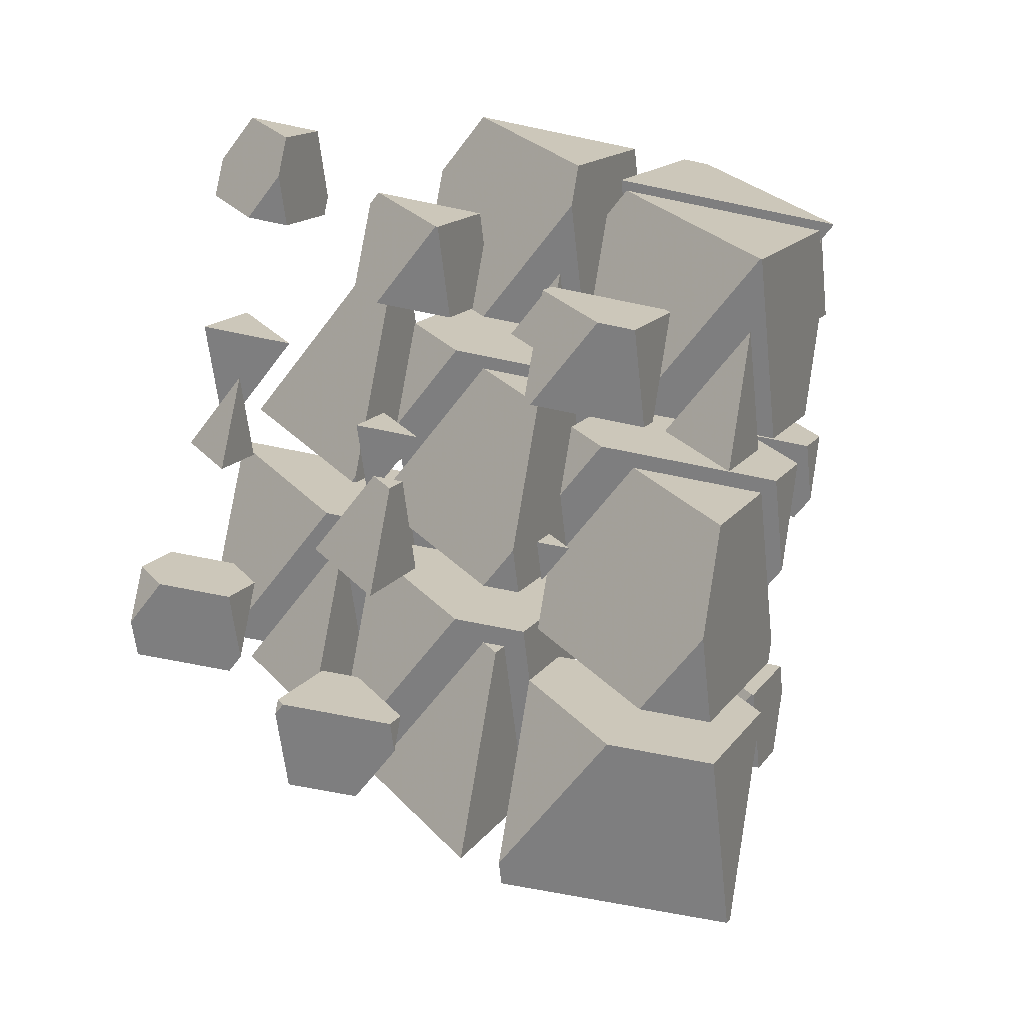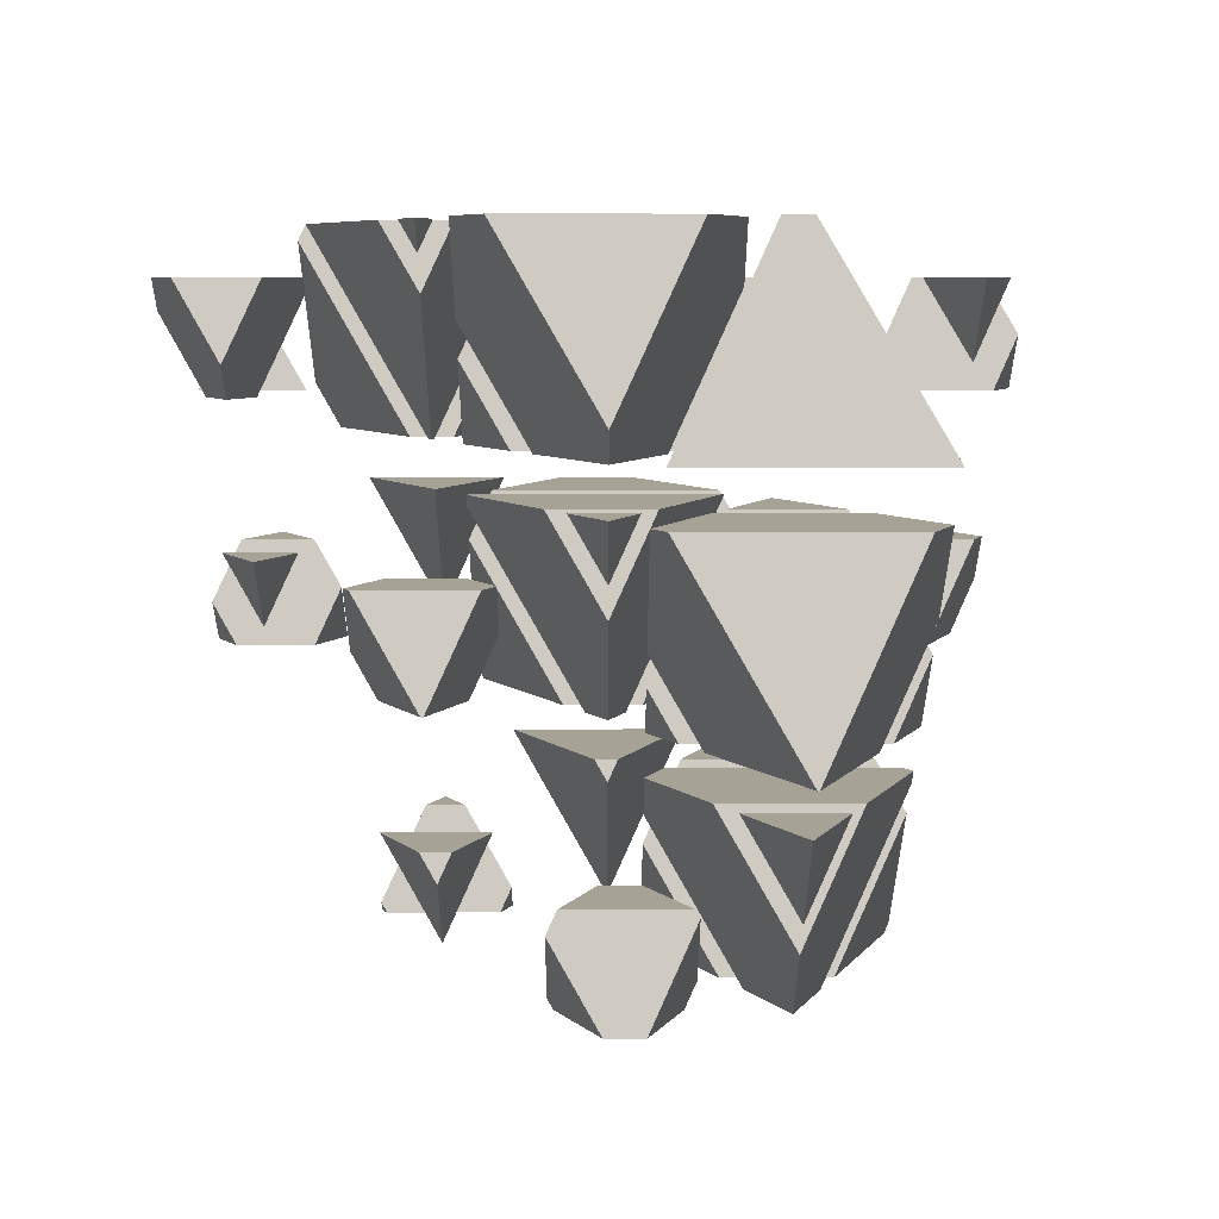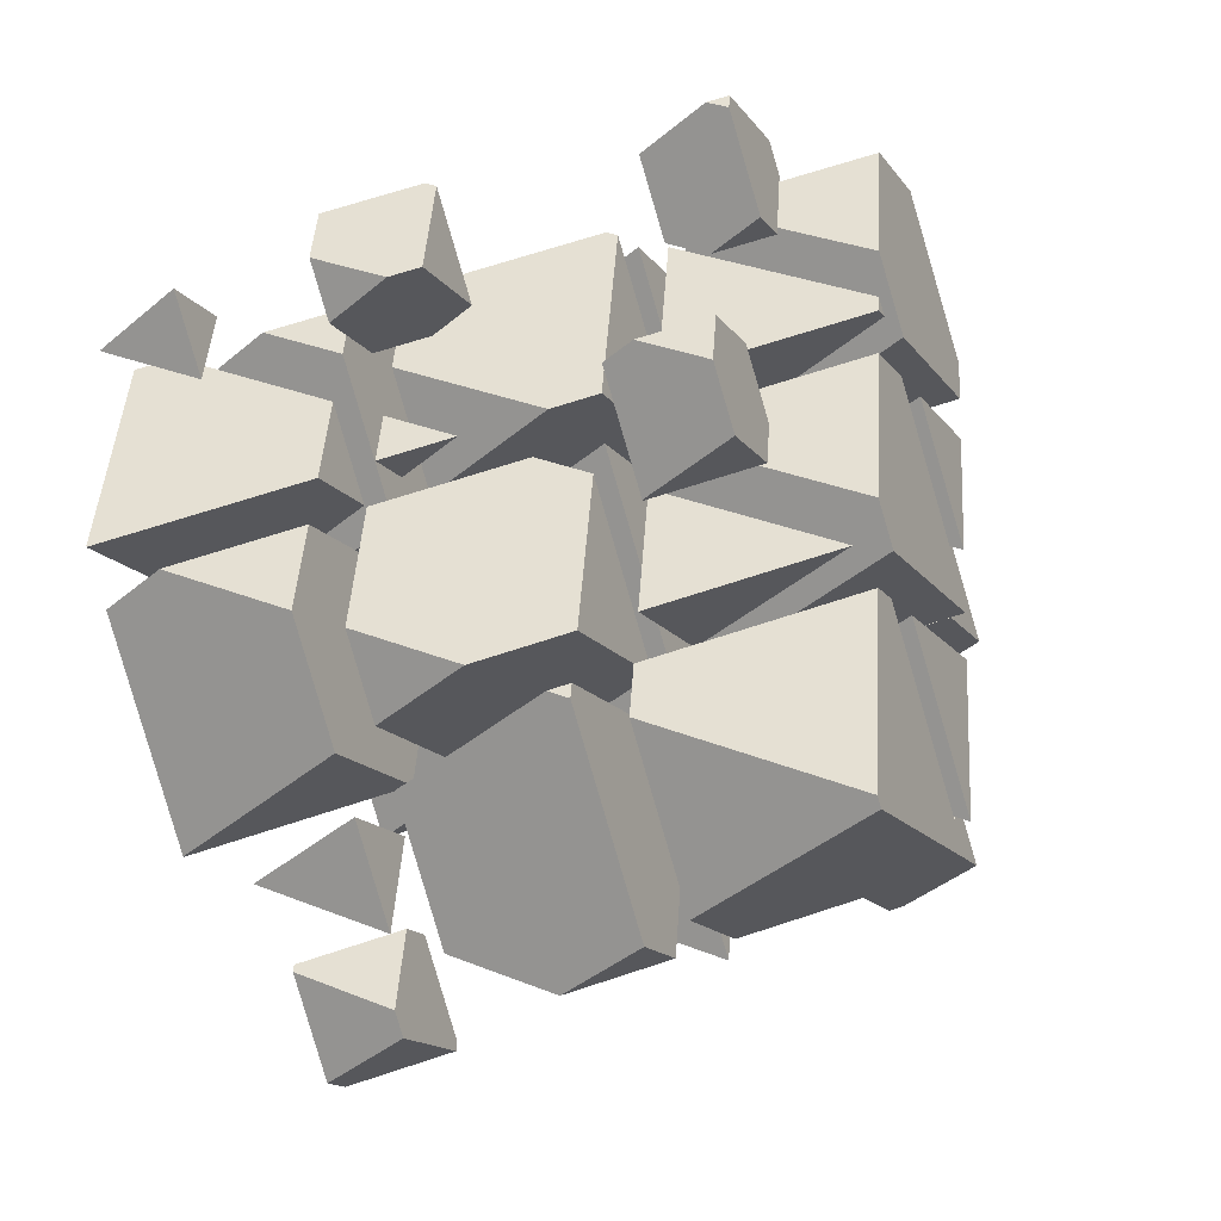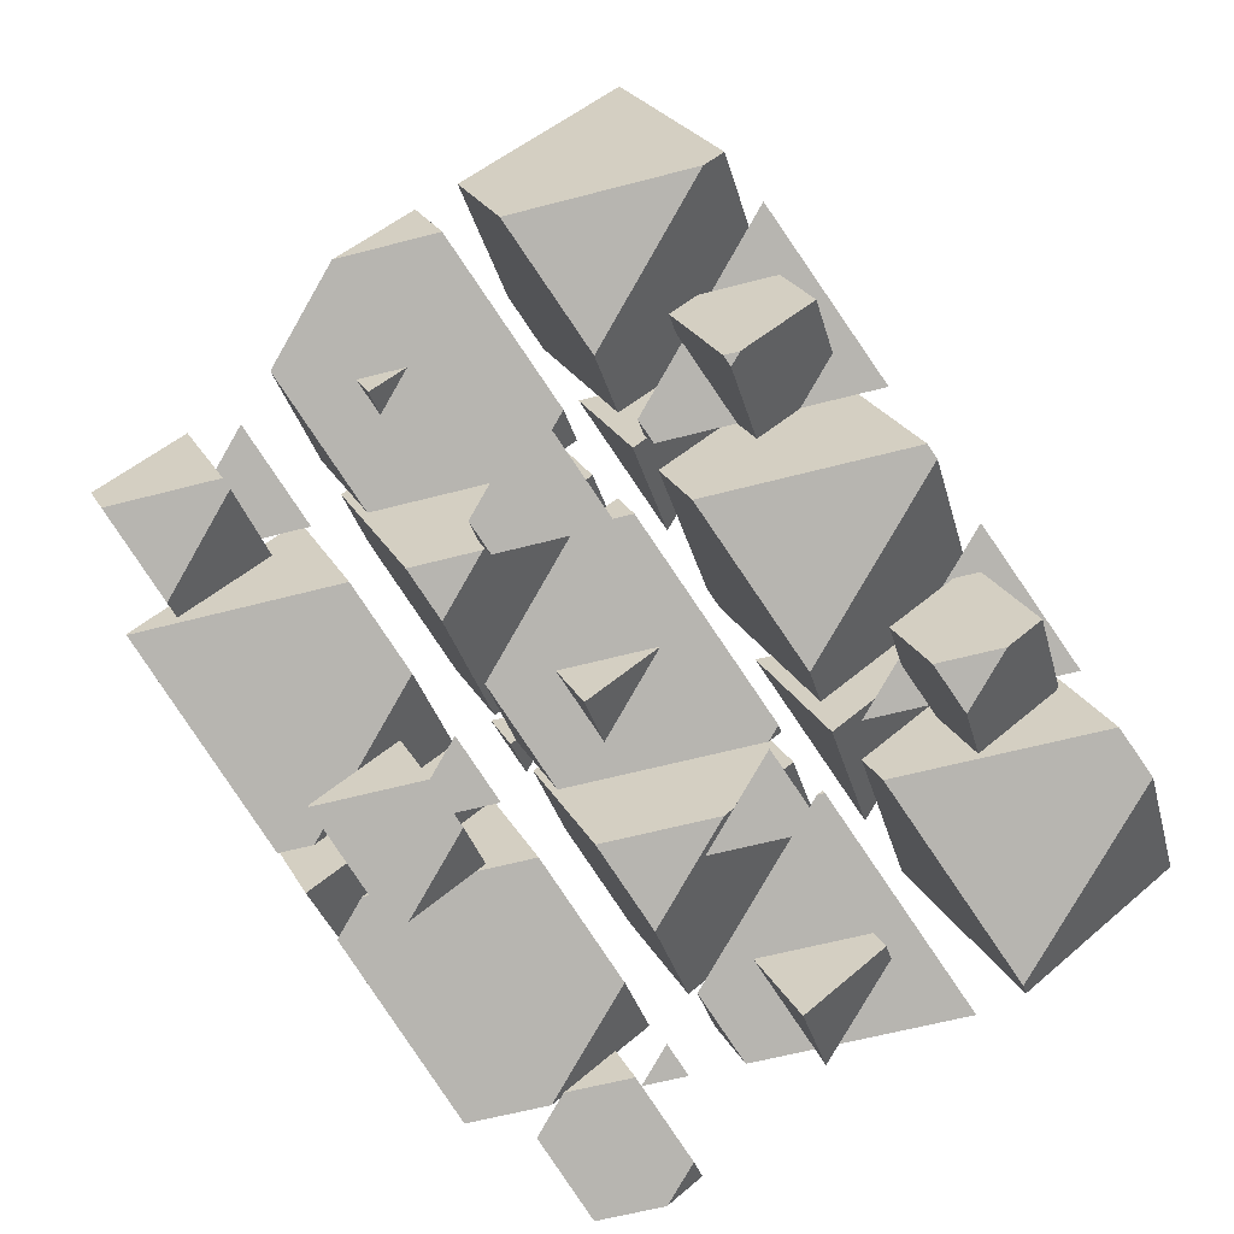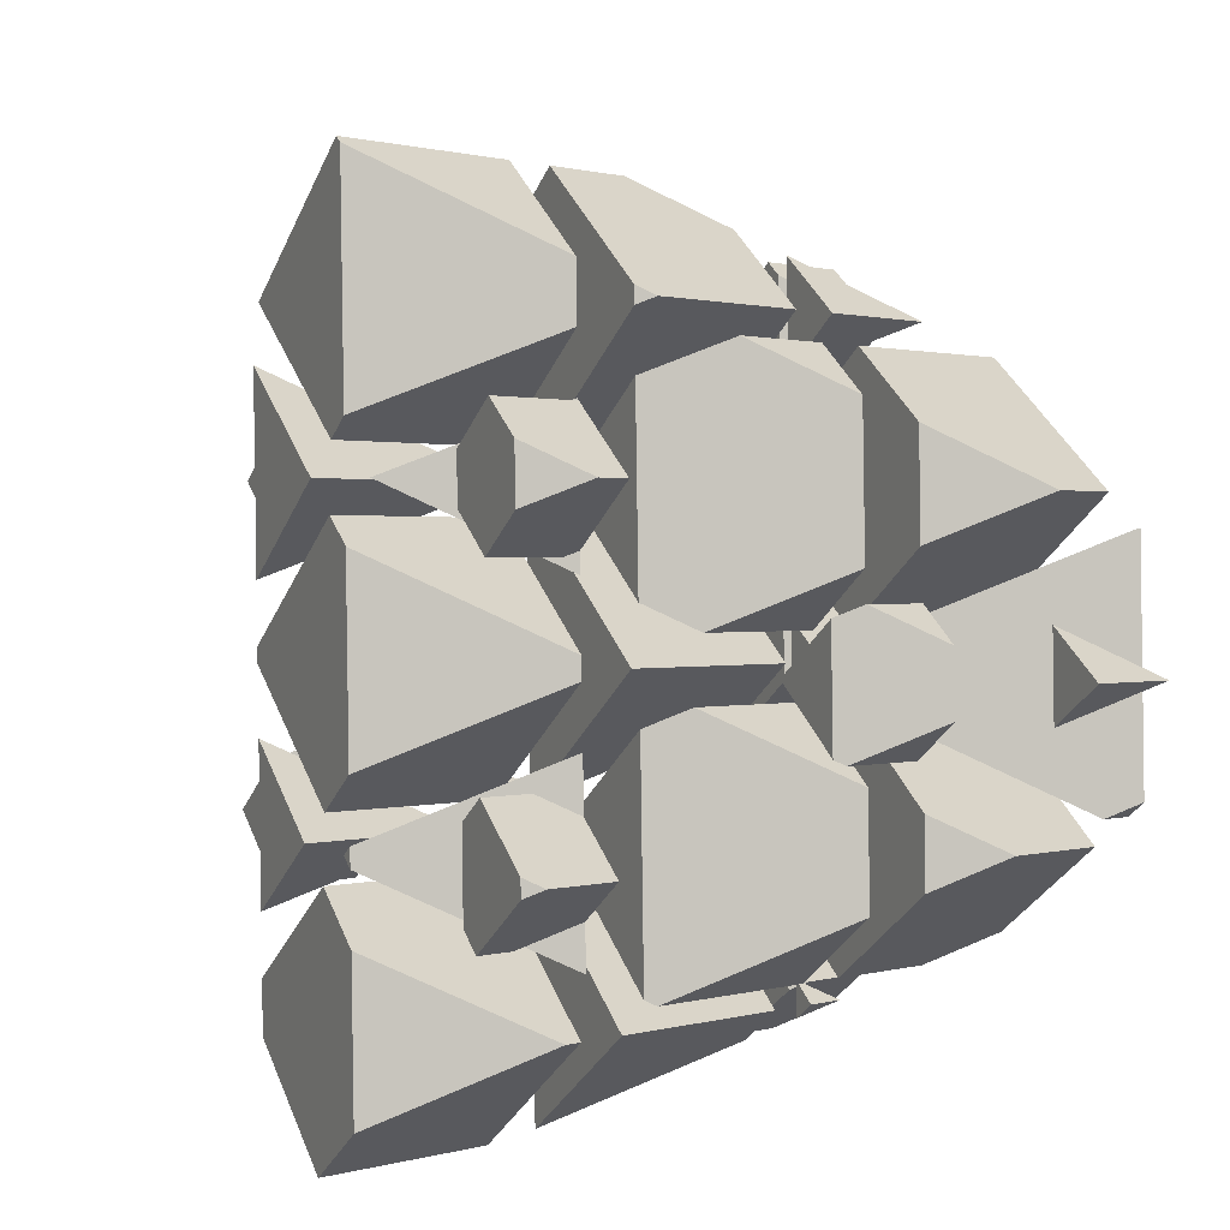
<metadata>
{"format":"obj","ext":"obj","renderer":"f3d","projection":"perspective","resolution":1024,"background":"white","views":[{"elev":-59.5,"azim":54.1,"up":"+Z"},{"elev":6.3,"azim":66.5,"up":"+Z"},{"elev":67.7,"azim":161.6,"up":"+Y"},{"elev":-59.0,"azim":-164.7,"up":"+Y"},{"elev":67.2,"azim":-23.3,"up":"+Y"}]}
</metadata>
<code>
v -1.432 2.471 2.159
v -1.785 2.623 1.826
v -2.474 2.623 1.826
v -2.81 2.251 2.641
v -2.466 2.102 2.966
v -1.765 2.102 2.966
v -2.281 3.071 1.826
v -1.432 2.876 2.966
v -2.105 3.484 2.966
v -2.81 2.414 2.966
v -2.349 3.484 2.966
v -2.281 3.56 2.8
f 1 3 2
f 1 4 3
f 1 5 4
f 1 6 5
f 7 2 3
f 6 1 8
f 9 6 8
f 9 5 6
f 9 10 5
f 9 11 10
f 3 12 7
f 3 11 12
f 3 10 11
f 3 4 10
f 4 5 10
f 1 9 8
f 1 12 9
f 1 7 12
f 1 2 7
f 11 9 12
v -0.764 3.403 0.1175
v -0.5892 3.403 0.1175
v -0.1188 3.923 -1.022
v -1.297 3.923 -1.022
v -1.487 3.714 -0.5636
v -0.9573 4.714 -1.022
v -0.1089 3.946 -1.022
v -0.1089 4.519 0.1175
v -0.4031 4.785 0.1175
v -1.487 4.056 0.1175
v -1.173 4.785 0.1175
v -0.9573 5.023 -0.4049
f 13 15 14
f 13 16 15
f 13 17 16
f 18 15 16
f 18 19 15
f 20 15 19
f 20 14 15
f 21 14 20
f 21 13 14
f 21 22 13
f 21 23 22
f 16 24 18
f 16 23 24
f 16 22 23
f 16 17 22
f 17 13 22
f 19 21 20
f 19 24 21
f 19 18 24
f 23 21 24
v 1.652 2.623 1.826
v 1.049 2.623 1.826
v 1.483 2.436 2.235
v 2.012 3.46 1.826
v 1.41 4.004 1.826
v 1.068 4.004 1.826
v 0.6344 2.997 1.826
v 2.012 3.745 2.394
v 1.483 2.803 2.966
v 1.776 3.484 2.966
v 0.7291 3.484 2.966
v 0.6344 3.525 2.876
f 25 27 26
f 25 29 28
f 25 30 29
f 25 31 30
f 25 26 31
f 32 25 28
f 32 27 25
f 32 33 27
f 32 34 33
f 34 35 33
f 36 30 31
f 36 33 35
f 36 27 33
f 36 26 27
f 36 31 26
f 28 29 32
f 29 34 32
f 29 35 34
f 29 36 35
f 29 30 36
v 2.949 2.102 2.966
v 4.128 2.102 2.966
v 4.133 2.108 2.953
v 3.285 2.473 2.153
v 4.133 2.114 2.966
v 3.285 2.881 2.966
f 37 39 38
f 37 40 39
f 38 39 41
f 42 38 41
f 42 37 38
f 42 40 37
f 42 39 40
f 42 41 39
v -4.377 -1.002 0.6871
v -2.187 -1.002 0.6871
v -3.763 -0.3235 -0.7988
v -3.763 0.423 0.6871
f 43 45 44
f 43 44 46
f 46 45 43
f 46 44 45
v -3.125 -2.225 3.364
v -2.255 -1.262 1.257
v -4.612 -1.262 1.257
v -4.822 -1.494 1.765
v -3.763 0.7092 1.257
v -2.067 -0.8249 1.257
v -2.067 0.3198 3.535
v -3.125 -2.139 3.535
v -4.822 -0.605 3.535
v -4.363 0.4604 3.535
v -2.222 0.4604 3.535
v -3.763 1.124 2.082
f 47 49 48
f 47 50 49
f 51 48 49
f 51 52 48
f 53 48 52
f 53 47 48
f 53 54 47
f 54 56 55
f 54 57 56
f 54 53 57
f 49 58 51
f 49 56 58
f 49 55 56
f 49 50 55
f 50 54 55
f 50 47 54
f 52 57 53
f 52 58 57
f 52 51 58
f 56 57 58
v -3.201 0.2987 -2.161
v -0.8436 0.2987 -2.161
v -0.7433 0.4096 -2.404
v -2.44 1.14 -4.003
v -0.7433 0.5317 -2.161
v -2.44 2.066 -2.161
f 59 61 60
f 59 62 61
f 60 61 63
f 64 60 63
f 64 59 60
f 64 62 59
f 64 61 62
f 64 63 61
v -1.802 -0.7613 0.1598
v -1.079 0.03851 -1.591
v -3.436 0.03851 -1.591
v -3.499 -0.03074 -1.44
v -2.44 2.352 -1.591
v -0.7433 0.8179 -1.591
v -0.7433 1.857 0.4772
v -1.802 -0.4964 0.6871
v -0.83 1.761 0.6871
v -3.499 1.038 0.6871
v -3.187 1.761 0.6871
v -2.44 2.588 -1.122
f 65 67 66
f 65 68 67
f 69 66 67
f 69 70 66
f 71 66 70
f 71 65 66
f 71 72 65
f 71 73 72
f 73 74 72
f 73 75 74
f 67 76 69
f 67 75 76
f 67 74 75
f 67 68 74
f 68 72 74
f 68 65 72
f 70 76 71
f 70 69 76
f 75 71 76
f 75 73 71
v -3.499 1.324 1.257
v -1.802 -0.2102 1.257
v -1.065 1.501 1.257
v -3.423 1.501 1.257
v -1.802 0.6862 3.041
v -3.499 1.417 1.441
f 77 79 78
f 77 80 79
f 79 81 78
f 82 80 77
f 82 78 81
f 82 77 78
f 82 79 80
f 82 81 79
v 0.09724 1.339 -4.439
v -1.958 1.339 -4.439
v -0.4786 0.7024 -3.045
v -1.117 3.995 -4.439
v -2.175 1.536 -4.439
v 0.58 2.461 -4.439
v 0.58 3.321 -2.727
v -0.4786 1.146 -2.161
v 0.3461 3.062 -2.161
v -2.175 2.681 -2.161
v -2.011 3.062 -2.161
v -1.117 4.051 -4.327
f 83 85 84
f 86 84 87
f 86 83 84
f 86 88 83
f 89 83 88
f 89 85 83
f 89 90 85
f 89 91 90
f 91 92 90
f 91 93 92
f 87 94 86
f 87 93 94
f 87 92 93
f 92 85 90
f 92 84 85
f 92 87 84
f 88 94 89
f 88 86 94
f 93 89 94
f 93 91 89
v -1.993 2.802 -1.591
v -0.4786 1.433 -1.591
v 0.1109 2.802 -1.591
v -0.4786 2.15 -0.1637
f 95 97 96
f 97 98 96
f 98 95 96
f 95 98 97
v 0.05443 -1.967 2.8
v -1.583 -1.262 1.257
v -1.666 -1.262 1.257
v -2.606 -2.303 3.535
v -0.2492 -2.303 3.535
v -1.642 -1.208 1.257
v 0.05443 -1.598 3.535
v -1.642 -0.06377 3.535
f 99 101 100
f 99 102 101
f 99 103 102
f 104 100 101
f 103 99 105
f 106 103 105
f 106 102 103
f 104 102 106
f 104 101 102
f 99 106 105
f 99 104 106
f 99 100 104
v 1.378 -0.5035 -0.4046
v 0.1187 0.03851 -1.591
v -0.4895 0.03851 -1.591
v -1.378 -0.9439 0.5596
v -1.242 -1.002 0.6871
v 0.9269 -1.002 0.6871
v -0.3191 0.4344 -1.591
v 1.378 0.04491 0.6871
v -0.3191 1.579 0.6871
v -1.378 -0.8799 0.6871
f 107 109 108
f 107 110 109
f 107 111 110
f 107 112 111
f 113 108 109
f 112 107 114
f 115 112 114
f 115 111 112
f 115 116 111
f 115 110 116
f 115 109 110
f 115 113 109
f 110 111 116
f 107 115 114
f 107 113 115
f 107 108 113
v 0.6917 -1.262 1.257
v -0.6382 -1.262 1.257
v 0.3191 -1.674 2.159
v 1.378 0.3311 1.257
v 0.08363 1.501 1.257
v -0.4758 1.501 1.257
v -1.378 -0.5937 1.257
v 1.378 0.9439 2.477
v 0.3191 -0.9832 3.535
v 0.9406 0.4604 3.535
v -1.278 0.4604 3.535
v -1.378 0.5035 3.441
f 117 119 118
f 117 121 120
f 117 122 121
f 117 123 122
f 117 118 123
f 124 117 120
f 124 119 117
f 124 125 119
f 124 126 125
f 126 127 125
f 128 122 123
f 128 125 127
f 128 119 125
f 128 118 119
f 128 123 118
f 120 121 124
f 121 126 124
f 121 127 126
f 121 128 127
f 121 122 128
v 2.701 0.9601 -3.609
v 1.82 1.339 -4.439
v 0.6866 1.339 -4.439
v -0.05443 0.5197 -2.645
v 0.4591 0.2987 -2.161
v 2.103 0.2987 -2.161
v 1.004 2.077 -4.439
v 2.701 1.688 -2.161
v 1.181 3.062 -2.161
v -0.05443 0.7629 -2.161
v 0.9355 3.062 -2.161
v 1.004 3.138 -2.327
f 129 131 130
f 129 132 131
f 129 133 132
f 129 134 133
f 135 130 131
f 134 129 136
f 137 134 136
f 137 133 134
f 137 138 133
f 137 139 138
f 131 140 135
f 131 139 140
f 131 138 139
f 131 132 138
f 132 133 138
f 129 137 136
f 129 140 137
f 129 135 140
f 129 130 135
f 139 137 140
v 1.868 0.03851 -1.591
v 1.063 0.03851 -1.591
v 1.642 -0.2108 -1.045
v 2.701 1.974 -1.591
v 1.785 2.802 -1.591
v 0.7002 2.802 -1.591
v -0.05443 1.049 -1.591
v 2.701 2.408 -0.728
v 1.642 0.6596 0.6871
v 2.117 1.761 0.6871
v 0.4239 1.761 0.6871
v -0.05443 1.967 0.2362
f 141 143 142
f 141 145 144
f 141 146 145
f 141 147 146
f 141 142 147
f 148 141 144
f 148 143 141
f 148 149 143
f 148 150 149
f 150 151 149
f 152 146 147
f 152 149 151
f 152 143 149
f 152 142 143
f 152 147 142
f 144 145 148
f 145 150 148
f 145 151 150
f 145 152 151
f 145 146 152
v 1.028 1.501 1.257
v 1.642 0.9458 1.257
v 1.881 1.501 1.257
v 1.642 1.237 1.836
f 153 155 154
f 155 156 154
f 156 153 154
f 153 156 155
v 0.3402 -2.303 3.535
v 0.8343 -2.303 3.535
v 0.4786 -2.15 3.2
v 0.4786 -1.981 3.535
f 157 159 158
f 157 158 160
f 160 159 157
f 160 158 159
v 1.516 -1.002 0.6871
v 2.536 -1.002 0.6871
v 1.802 -0.6862 -0.004699
v 1.802 -0.3386 0.6871
f 161 163 162
f 161 162 164
f 164 163 161
f 164 162 163
v 3.499 -1.417 1.595
v 3.14 -1.262 1.257
v 1.281 -1.262 1.257
v 0.7433 -1.857 2.559
v 1.779 -2.303 3.535
v 2.698 -2.303 3.535
v 1.802 -0.05245 1.257
v 3.499 -0.4419 3.535
v 2.501 0.4604 3.535
v 0.7433 -1.367 3.535
v 1.53 0.4604 3.535
v 1.802 0.7613 2.876
f 165 167 166
f 165 168 167
f 165 169 168
f 165 170 169
f 171 166 167
f 170 165 172
f 173 170 172
f 173 169 170
f 173 174 169
f 173 175 174
f 167 176 171
f 167 175 176
f 167 174 175
f 167 168 174
f 168 169 174
f 165 173 172
f 165 176 173
f 165 171 176
f 165 166 171
f 175 173 176
v 2.692 0.2987 -2.161
v 4.237 0.2987 -2.161
v 3.125 0.7775 -3.209
v 3.125 1.304 -2.161
f 177 179 178
f 177 178 180
f 180 179 177
f 180 178 179
v 3.48 -1.002 0.6871
v 3.874 -1.002 0.6871
v 4.814 0.03851 -1.591
v 2.457 0.03851 -1.591
v 2.067 -0.3934 -0.6456
v 3.125 1.59 -1.591
v 4.822 0.05623 -1.591
v 4.822 1.201 0.6871
v 4.202 1.761 0.6871
v 2.067 0.2761 0.6871
v 2.706 1.761 0.6871
v 3.125 2.225 -0.3281
f 181 183 182
f 181 184 183
f 181 185 184
f 186 183 184
f 186 187 183
f 188 183 187
f 188 182 183
f 189 182 188
f 189 181 182
f 189 190 181
f 189 191 190
f 184 192 186
f 184 191 192
f 184 190 191
f 184 185 190
f 185 181 190
f 187 189 188
f 187 192 189
f 187 186 192
f 191 189 192
v 3.763 -0.9718 1.257
v 4.822 1.487 1.257
v 4.807 1.501 1.257
v 2.471 1.501 1.257
v 2.067 0.5623 1.257
v 3.763 0.1728 3.535
v 3.887 0.4604 3.535
v 4.822 1.494 1.271
v 3.445 0.4604 3.535
v 2.067 1.054 2.236
f 193 195 194
f 193 196 195
f 193 197 196
f 193 199 198
f 193 200 199
f 193 194 200
f 199 201 198
f 202 196 197
f 202 198 201
f 202 193 198
f 202 197 193
f 194 195 200
f 195 199 200
f 195 201 199
f 195 202 201
f 195 196 202
v -3.093 -2.985 -1.022
v -3.777 -2.985 -1.022
v -3.285 -3.197 -0.5576
v -2.755 -2.201 -1.022
v -3.416 -1.603 -1.022
v -3.677 -1.603 -1.022
v -4.133 -2.663 -1.022
v -2.755 -1.888 -0.3989
v -3.285 -2.858 0.1175
v -2.969 -2.124 0.1175
v -4.097 -2.124 0.1175
v -4.133 -2.108 0.08324
f 203 205 204
f 203 207 206
f 203 208 207
f 203 209 208
f 203 204 209
f 210 203 206
f 210 205 203
f 210 211 205
f 210 212 211
f 212 213 211
f 214 208 209
f 214 211 213
f 214 205 211
f 214 204 205
f 214 209 204
f 206 207 210
f 207 212 210
f 207 213 212
f 207 214 213
f 207 208 214
v -1.917 -1.684 -3.87
v -2.076 -1.684 -3.87
v -1.961 -1.733 -3.762
v -1.432 -0.558 -3.87
v -1.715 -0.3025 -3.87
v -2.501 -0.3025 -3.87
v -2.81 -1.02 -3.87
v -1.432 -0.4242 -3.603
v -1.961 -1.215 -2.731
v -1.793 -0.8229 -2.731
v -2.395 -0.8229 -2.731
v -2.81 -0.6444 -3.121
f 215 217 216
f 215 219 218
f 215 220 219
f 215 221 220
f 215 216 221
f 222 215 218
f 222 217 215
f 222 223 217
f 222 224 223
f 224 225 223
f 226 220 221
f 226 223 225
f 226 217 223
f 226 216 217
f 226 221 216
f 218 219 222
f 219 224 222
f 219 225 224
f 219 226 225
f 219 220 226
v -1.796 -3.505 0.1175
v -0.6794 -3.505 0.1175
v -1.483 -3.16 -0.6398
v -1.483 -2.779 0.1175
f 227 229 228
f 227 228 230
f 230 229 227
f 230 228 229
v -2.012 -3.15 1.826
v -1.164 -3.917 1.826
v -0.7277 -2.904 1.826
v -1.906 -2.904 1.826
v -1.164 -3.387 2.882
v -2.012 -3.021 2.083
f 231 233 232
f 231 234 233
f 233 235 232
f 236 234 231
f 236 232 235
f 236 231 232
f 236 233 234
f 236 235 233
v -0.6195 -2.205 -2.731
v 0.5592 -2.205 -2.731
v 0.6889 -2.061 -3.045
v -0.1595 -1.696 -3.844
v 0.6889 -1.903 -2.731
v -0.1595 -1.136 -2.731
f 237 239 238
f 237 240 239
f 238 239 241
f 242 238 241
f 242 237 238
f 242 240 237
f 242 239 240
f 242 241 239
v -0.5825 -1.603 -1.022
v 0.1595 -2.274 -1.022
v 0.4484 -1.603 -1.022
v 0.1595 -1.923 -0.3223
f 243 245 244
f 245 246 244
f 246 243 244
f 243 246 245
v 1.119 -0.3025 -3.87
v 1.483 -0.6315 -3.87
v 1.624 -0.3025 -3.87
v 1.483 -0.4592 -3.527
f 247 249 248
f 249 250 248
f 250 247 248
f 247 250 249
v 1.487 -4.438 2.159
v 1.133 -4.286 1.826
v 0.4454 -4.286 1.826
v 0.1089 -4.658 2.641
v 0.4528 -4.806 2.966
v 1.154 -4.806 2.966
v 0.6382 -3.838 1.826
v 1.487 -4.033 2.966
v 0.8137 -3.425 2.966
v 0.1089 -4.495 2.966
v 0.5698 -3.425 2.966
v 0.6382 -3.349 2.8
f 251 253 252
f 251 254 253
f 251 255 254
f 251 256 255
f 257 252 253
f 256 251 258
f 259 256 258
f 259 255 256
f 259 260 255
f 259 261 260
f 253 262 257
f 253 261 262
f 253 260 261
f 253 254 260
f 254 255 260
f 251 259 258
f 251 262 259
f 251 257 262
f 251 252 257
f 261 259 262
v 2.154 -3.505 0.1175
v 2.33 -3.505 0.1175
v 2.8 -2.985 -1.022
v 1.621 -2.985 -1.022
v 1.432 -3.195 -0.5632
v 1.961 -2.195 -1.022
v 2.81 -2.962 -1.022
v 2.81 -2.39 0.1175
v 2.515 -2.124 0.1175
v 1.432 -2.852 0.1175
v 1.746 -2.124 0.1175
v 1.961 -1.885 -0.4045
f 263 265 264
f 263 266 265
f 263 267 266
f 268 265 266
f 268 269 265
f 270 265 269
f 270 264 265
f 271 264 270
f 271 263 264
f 271 272 263
f 271 273 272
f 266 274 268
f 266 273 274
f 266 272 273
f 266 267 272
f 267 263 272
f 269 271 270
f 269 274 271
f 269 268 274
f 273 271 274
v 3.604 -2.096 -2.968
v 3.976 -1.684 -3.87
v 2.798 -1.684 -3.87
v 2.755 -1.731 -3.768
v 3.285 -0.5526 -3.87
v 4.133 -1.32 -3.87
v 4.133 -0.7869 -2.809
v 3.604 -1.977 -2.731
v 4.101 -0.8229 -2.731
v 2.755 -1.21 -2.731
v 2.922 -0.8229 -2.731
v 3.285 -0.4216 -3.609
f 275 277 276
f 275 278 277
f 279 276 277
f 279 280 276
f 281 276 280
f 281 275 276
f 281 282 275
f 281 283 282
f 283 284 282
f 283 285 284
f 277 286 279
f 277 285 286
f 277 284 285
f 277 278 284
f 278 282 284
f 278 275 282
f 280 286 281
f 280 279 286
f 285 281 286
f 285 283 281

</code>
